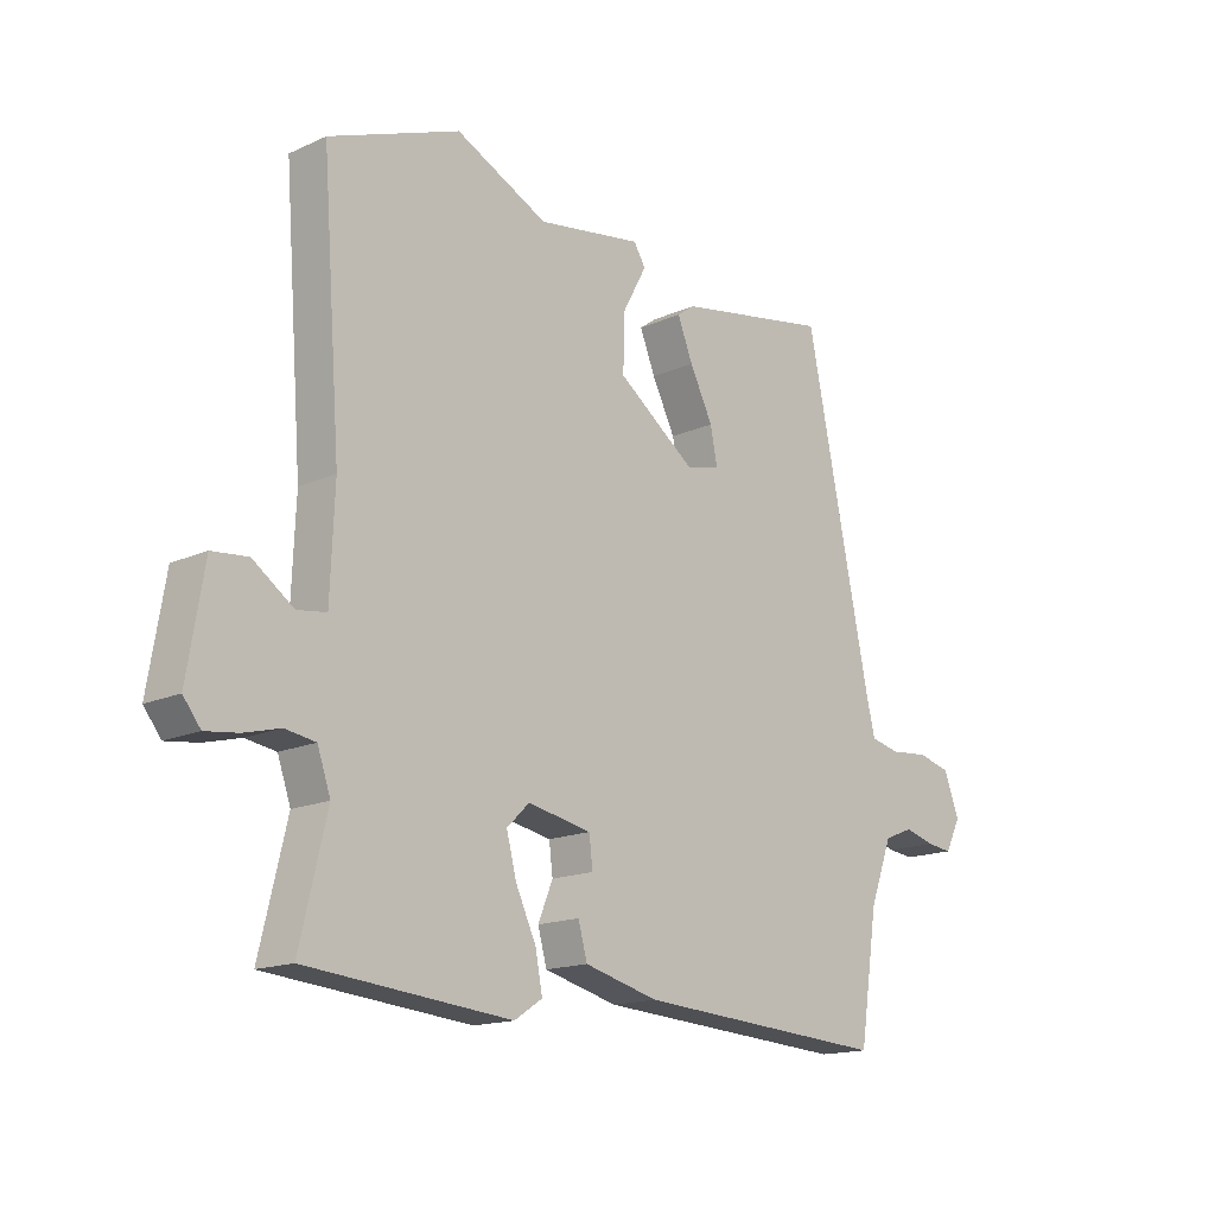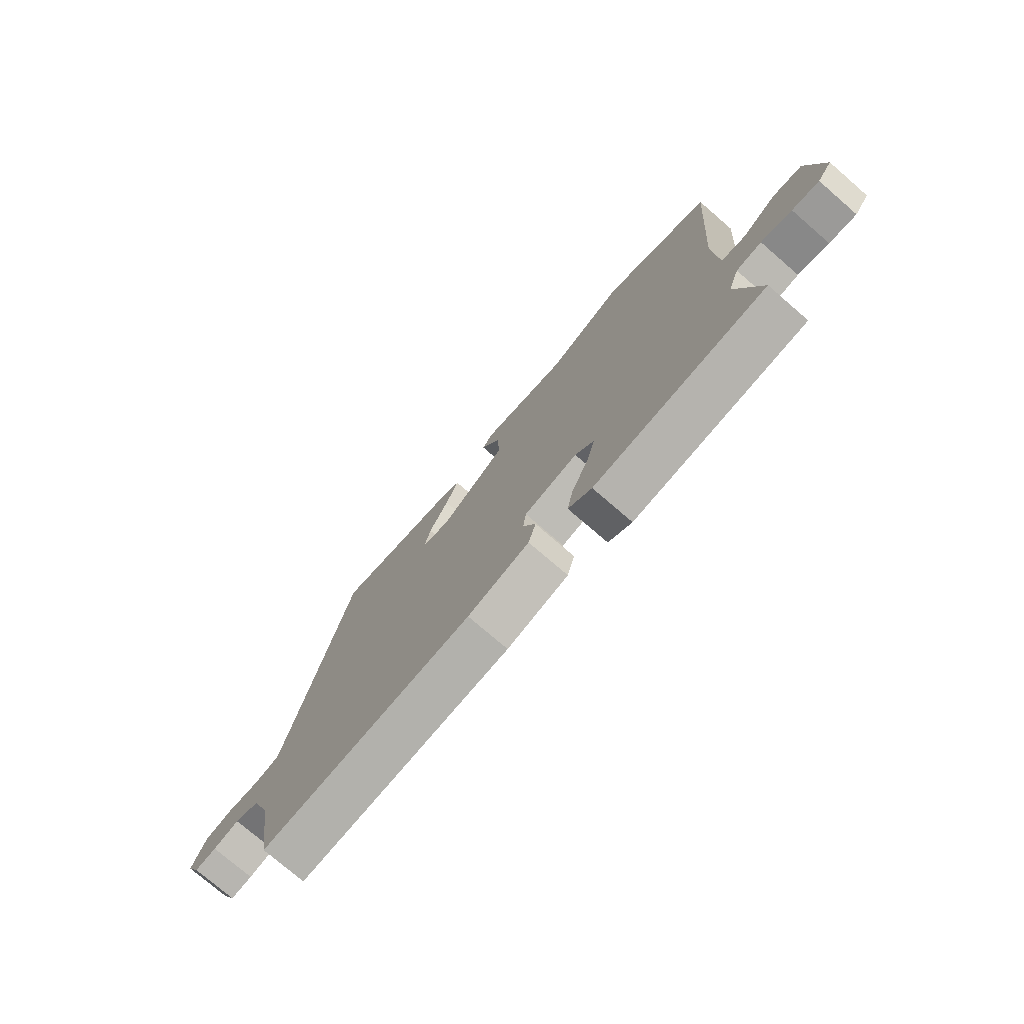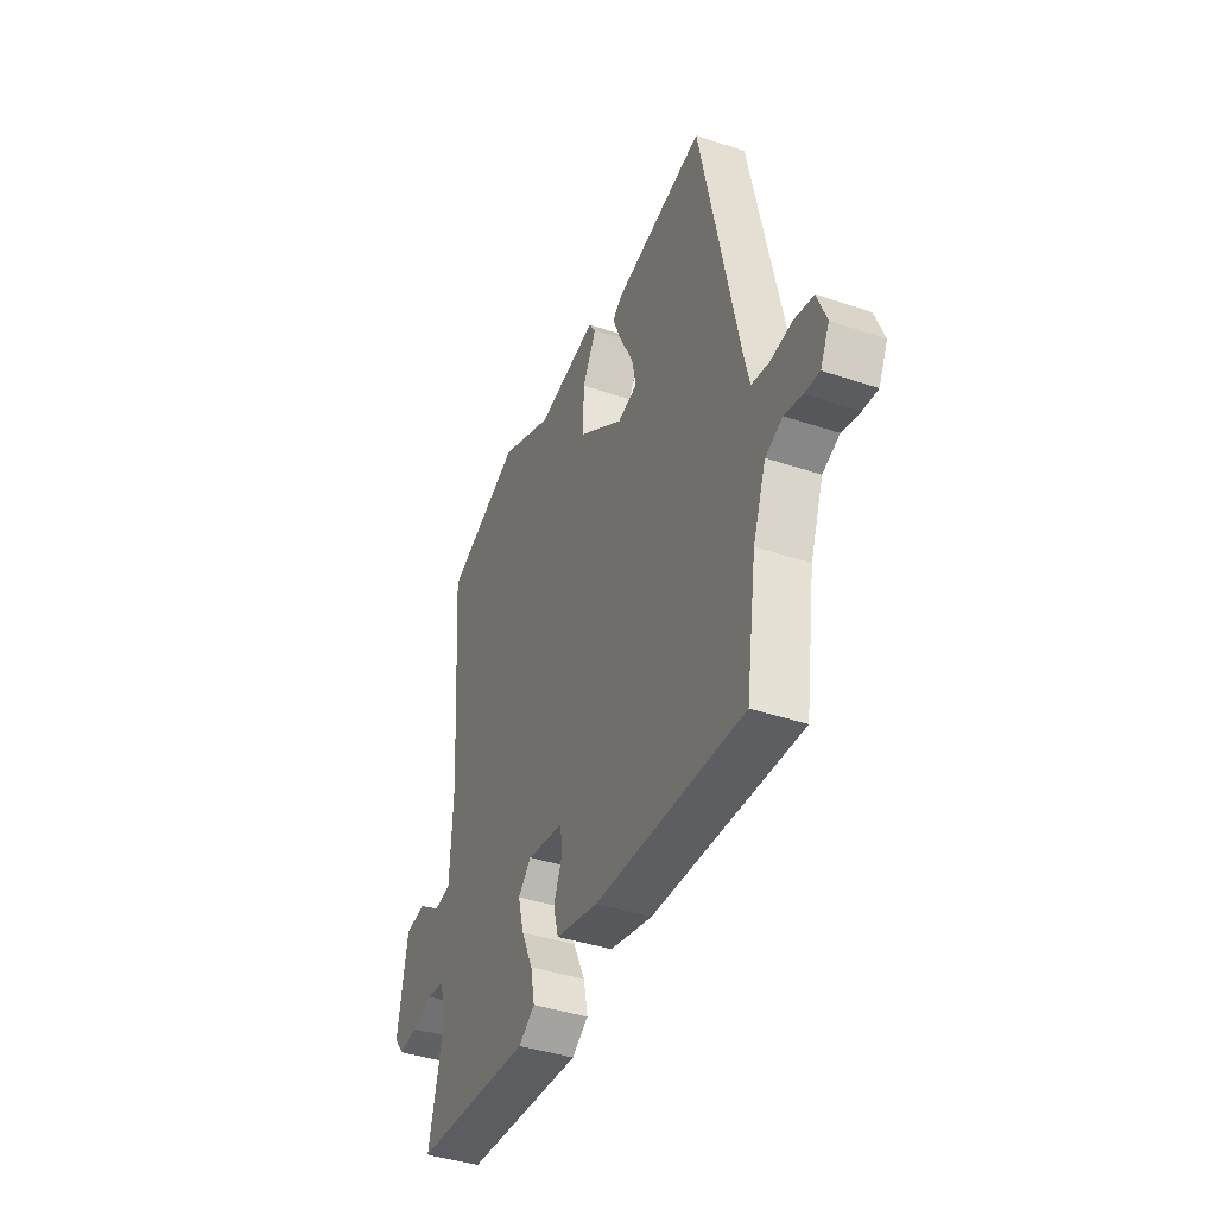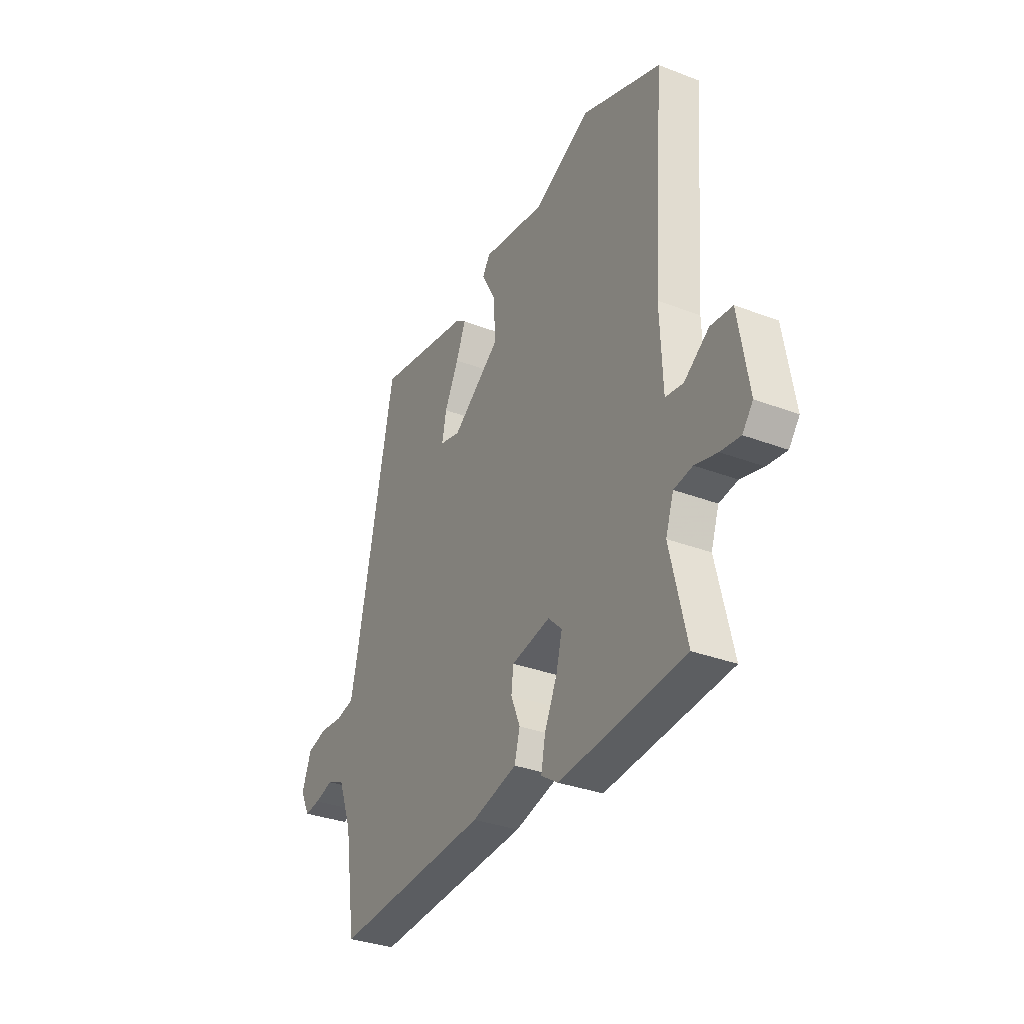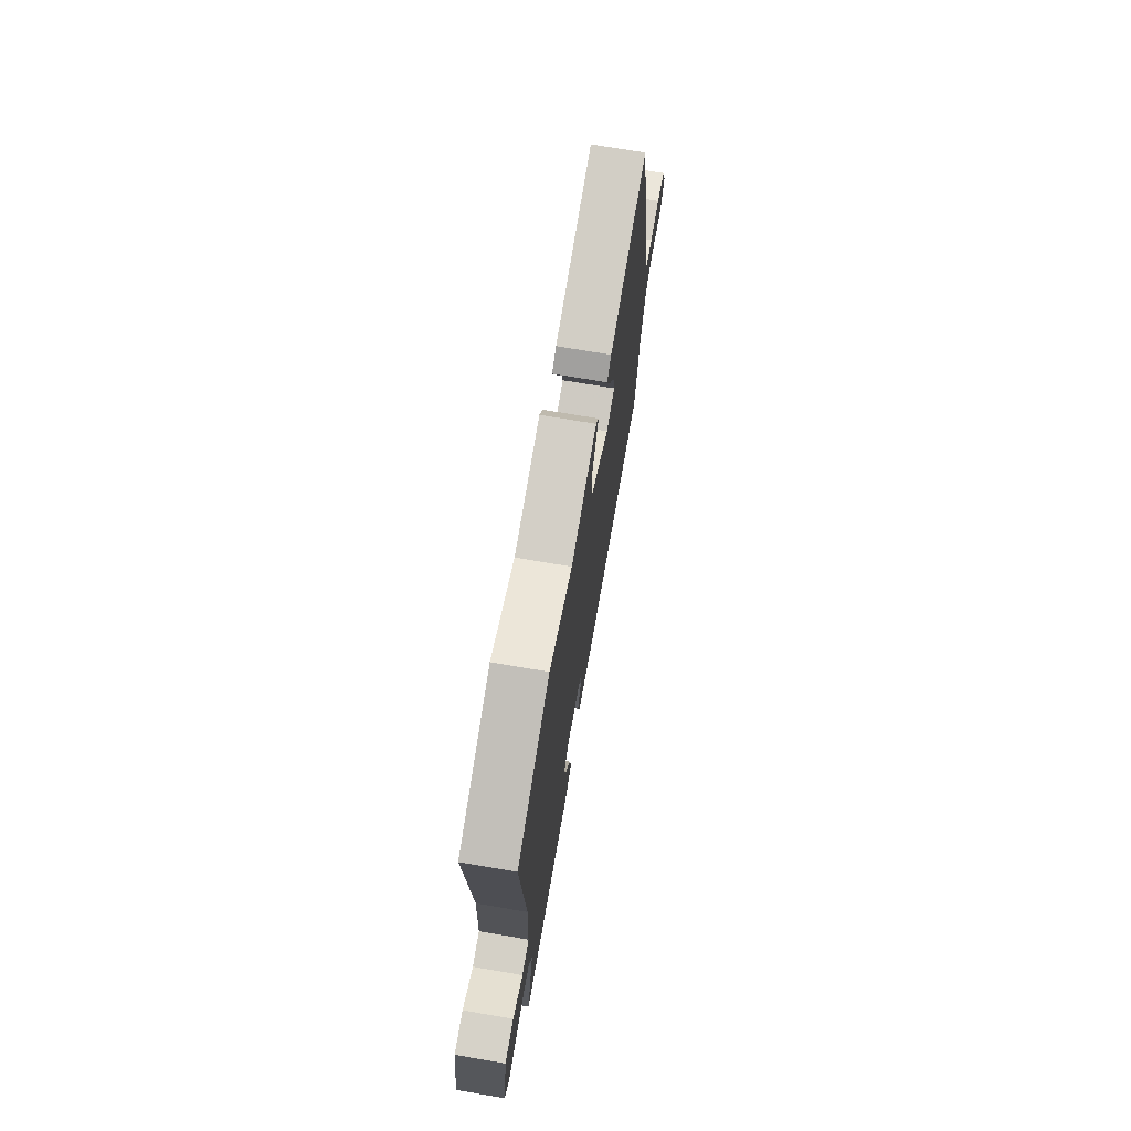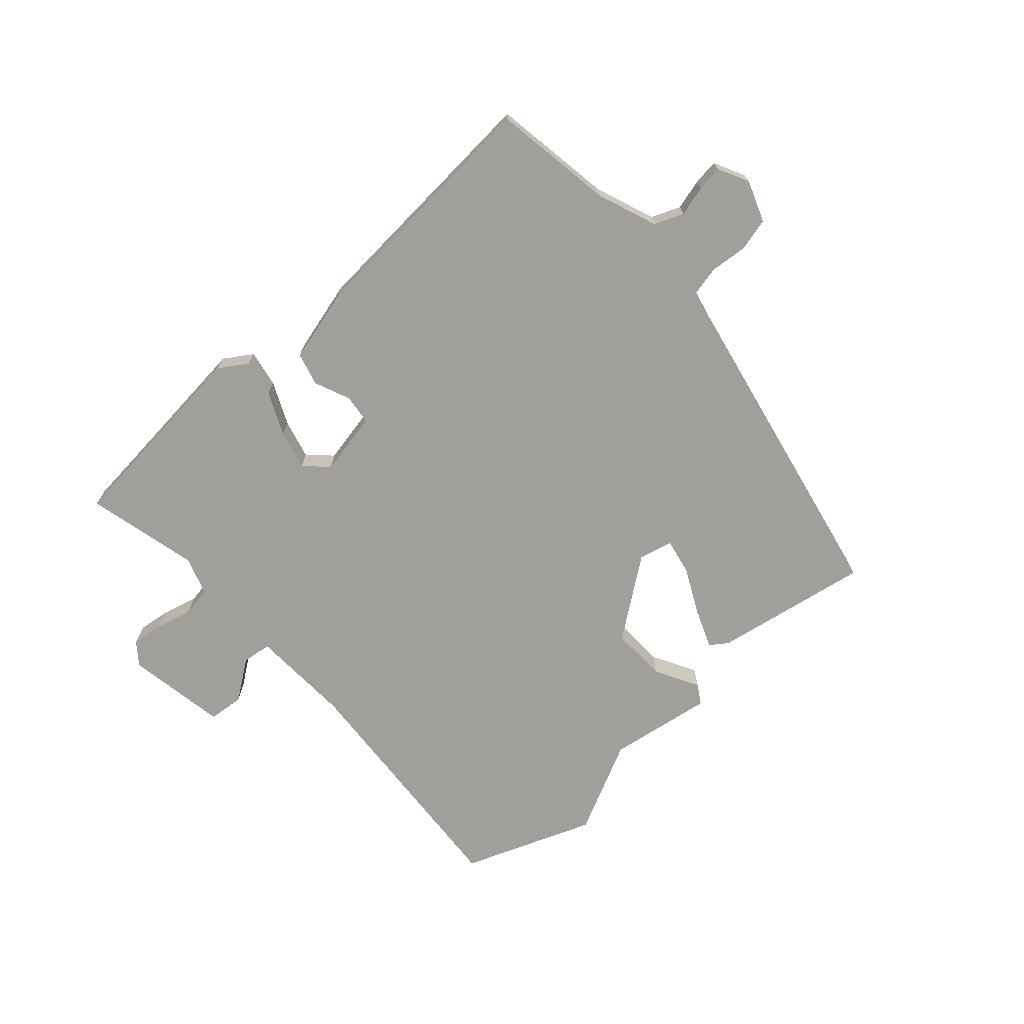
<metadata>
{"format":"obj","ext":"obj","renderer":"f3d","projection":"perspective","resolution":1024,"background":"white","views":[{"elev":-15.9,"azim":133.2,"up":"+Z"},{"elev":-75.8,"azim":49.2,"up":"+Z"},{"elev":-41.3,"azim":-112.2,"up":"+Z"},{"elev":-33.0,"azim":62.2,"up":"+Z"},{"elev":71.6,"azim":99.7,"up":"+Z"},{"elev":-71.2,"azim":-137.9,"up":"+Y"}]}
</metadata>
<code>
v 0.308 0.07 0.574
v 0.528 0.07 0.489
v 0.496 0.07 0.066
v 0.503 0.07 -0.105
v 0.552 0.07 -0.112
v 0.62 0.07 -0.064
v 0.68 0.07 -0.07
v 0.708 0.07 -0.239
v 0.679 0.07 -0.276
v 0.625 0.07 -0.269
v 0.564 0.07 -0.253
v 0.513 0.07 -0.261
v 0.491 0.07 -0.325
v 0.536 0.07 -0.515
v 0.193 0.07 -0.547
v 0.146 0.07 -0.516
v 0.158 0.07 -0.454
v 0.192 0.07 -0.381
v 0.209 0.07 -0.316
v 0.171 0.07 -0.279
v 0.064 0.07 -0.3
v 0.058 0.07 -0.35
v 0.083 0.07 -0.411
v 0.068 0.07 -0.466
v -0.056 0.07 -0.498
v -0.483 0.07 -0.526
v -0.514 0.07 -0.322
v -0.552 0.07 -0.221
v -0.601 0.07 -0.201
v -0.652 0.07 -0.215
v -0.695 0.07 -0.22
v -0.721 0.07 -0.168
v -0.695 0.07 -0.099
v -0.64 0.07 -0.085
v -0.576 0.07 -0.091
v -0.526 0.07 -0.08
v -0.511 0.07 -0.016
v -0.402 0.07 0.515
v -0.141 0.07 0.468
v -0.112 0.07 0.447
v -0.138 0.07 0.382
v -0.177 0.07 0.304
v -0.189 0.07 0.244
v -0.132 0.07 0.23
v 0 0.07 0.327
v -0.003 0.07 0.421
v -0.043 0.07 0.495
v -0.023 0.07 0.527
v 0.153 0.07 0.499
v 0.308 0 0.574
v 0.528 0 0.489
v 0.496 0 0.066
v 0.503 0 -0.105
v 0.552 0 -0.112
v 0.62 0 -0.064
v 0.68 0 -0.07
v 0.708 0 -0.239
v 0.679 0 -0.276
v 0.625 0 -0.269
v 0.564 0 -0.253
v 0.513 0 -0.261
v 0.491 0 -0.325
v 0.536 0 -0.515
v 0.193 0 -0.547
v 0.146 0 -0.516
v 0.158 0 -0.454
v 0.192 0 -0.381
v 0.209 0 -0.316
v 0.171 0 -0.279
v 0.064 0 -0.3
v 0.058 0 -0.35
v 0.083 0 -0.411
v 0.068 0 -0.466
v -0.056 0 -0.498
v -0.483 0 -0.526
v -0.514 0 -0.322
v -0.552 0 -0.221
v -0.601 0 -0.201
v -0.652 0 -0.215
v -0.695 0 -0.22
v -0.721 0 -0.168
v -0.695 0 -0.099
v -0.64 0 -0.085
v -0.576 0 -0.091
v -0.526 0 -0.08
v -0.511 0 -0.016
v -0.402 0 0.515
v -0.141 0 0.468
v -0.112 0 0.447
v -0.138 0 0.382
v -0.177 0 0.304
v -0.189 0 0.244
v -0.132 0 0.23
v 0 0 0.327
v -0.003 0 0.421
v -0.043 0 0.495
v -0.023 0 0.527
v 0.153 0 0.499
f 46 47 48 49
f 1 2 3
f 49 1 3
f 46 49 3
f 45 46 3
f 44 45 3 4
f 43 44 4
f 40 41 42
f 39 40 42
f 38 39 42
f 37 38 42
f 36 37 42 43
f 33 34 35
f 32 33 35
f 31 32 35
f 30 31 35
f 29 30 35
f 28 29 35 36
f 36 43 4
f 28 36 4
f 27 28 4
f 25 26 27
f 24 25 27
f 23 24 27
f 22 23 27
f 16 17 18
f 15 16 18
f 14 15 18
f 13 14 18
f 12 13 18 19
f 9 10 11
f 8 9 11
f 7 8 11
f 6 7 11
f 5 6 11
f 5 11 12
f 12 19 20
f 5 12 20
f 4 5 20
f 21 22 27
f 4 20 21 27
f 98 97 96 95
f 52 51 50
f 52 50 98
f 52 98 95
f 52 95 94
f 53 52 94 93
f 53 93 92
f 91 90 89
f 91 89 88
f 91 88 87
f 91 87 86
f 92 91 86 85
f 84 83 82
f 84 82 81
f 84 81 80
f 84 80 79
f 84 79 78
f 85 84 78 77
f 53 92 85
f 53 85 77
f 53 77 76
f 76 75 74
f 76 74 73
f 76 73 72
f 76 72 71
f 67 66 65
f 67 65 64
f 67 64 63
f 67 63 62
f 68 67 62 61
f 60 59 58
f 60 58 57
f 60 57 56
f 60 56 55
f 60 55 54
f 61 60 54
f 69 68 61
f 69 61 54
f 69 54 53
f 76 71 70
f 76 70 69 53
f 1 50 51 2
f 2 51 52 3
f 3 52 53 4
f 4 53 54 5
f 5 54 55 6
f 6 55 56 7
f 7 56 57 8
f 8 57 58 9
f 9 58 59 10
f 10 59 60 11
f 11 60 61 12
f 12 61 62 13
f 13 62 63 14
f 14 63 64 15
f 15 64 65 16
f 16 65 66 17
f 17 66 67 18
f 18 67 68 19
f 19 68 69 20
f 20 69 70 21
f 21 70 71 22
f 22 71 72 23
f 23 72 73 24
f 24 73 74 25
f 25 74 75 26
f 26 75 76 27
f 27 76 77 28
f 28 77 78 29
f 29 78 79 30
f 30 79 80 31
f 31 80 81 32
f 32 81 82 33
f 33 82 83 34
f 34 83 84 35
f 35 84 85 36
f 36 85 86 37
f 37 86 87 38
f 38 87 88 39
f 39 88 89 40
f 40 89 90 41
f 41 90 91 42
f 42 91 92 43
f 43 92 93 44
f 44 93 94 45
f 45 94 95 46
f 46 95 96 47
f 47 96 97 48
f 48 97 98 49
f 49 98 50 1

</code>
